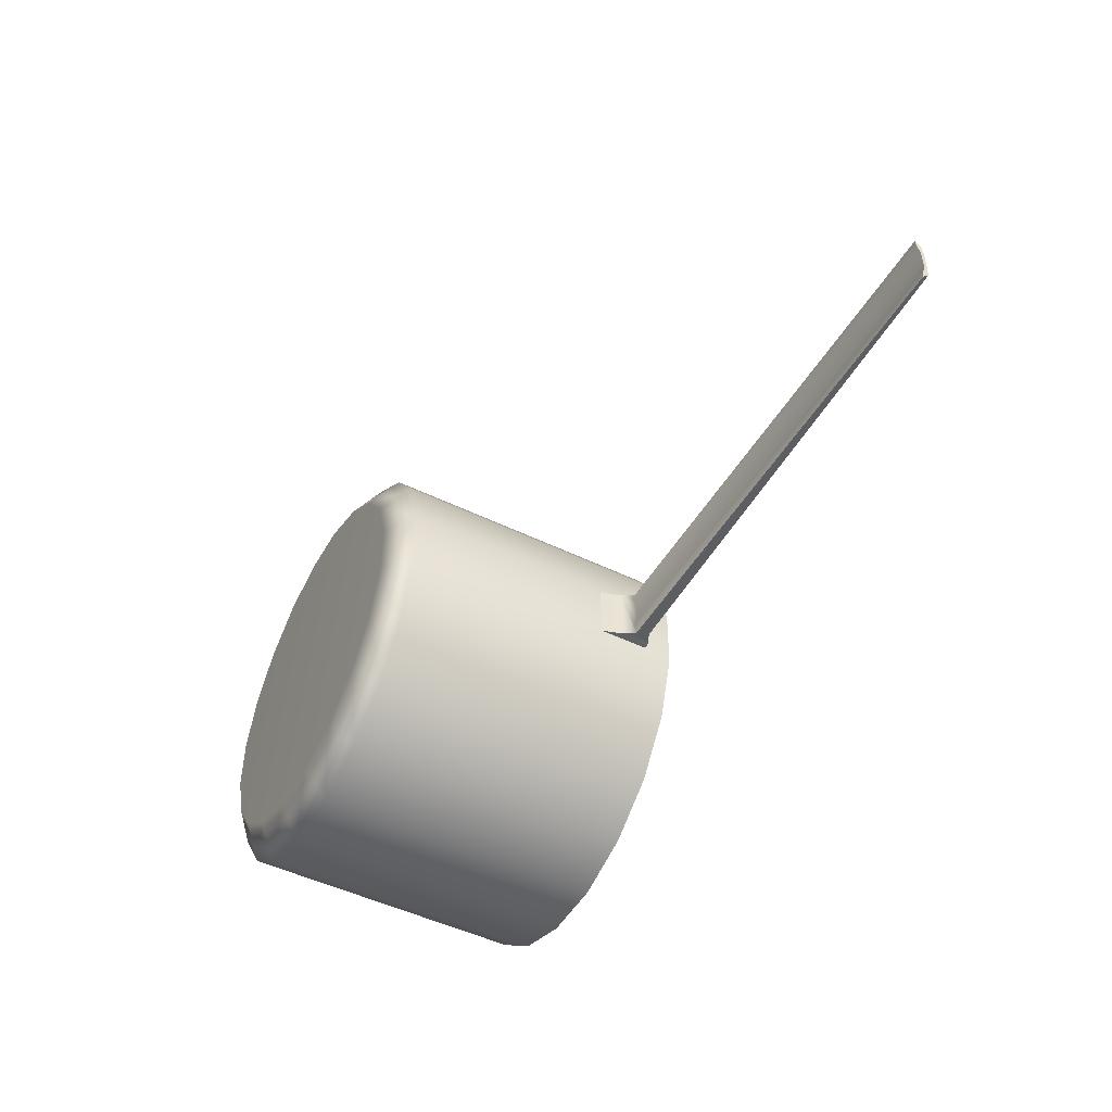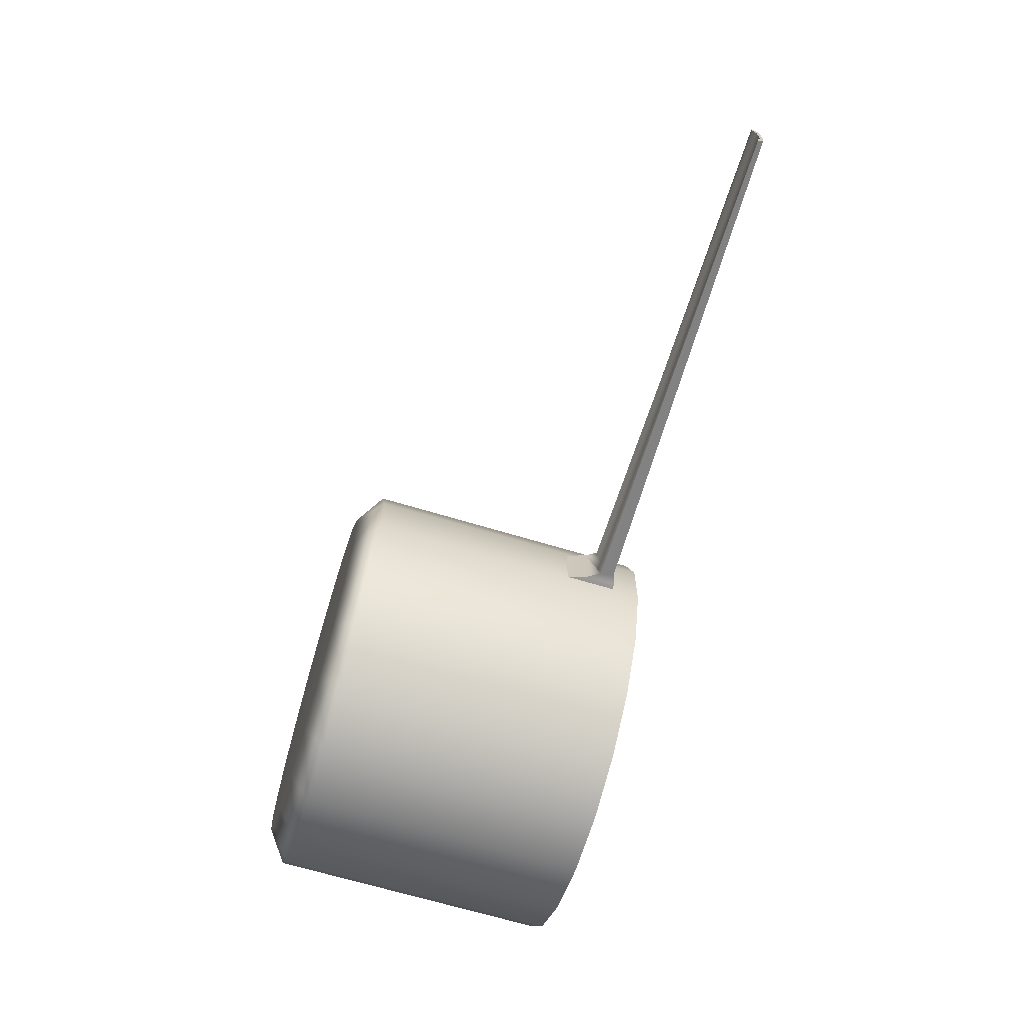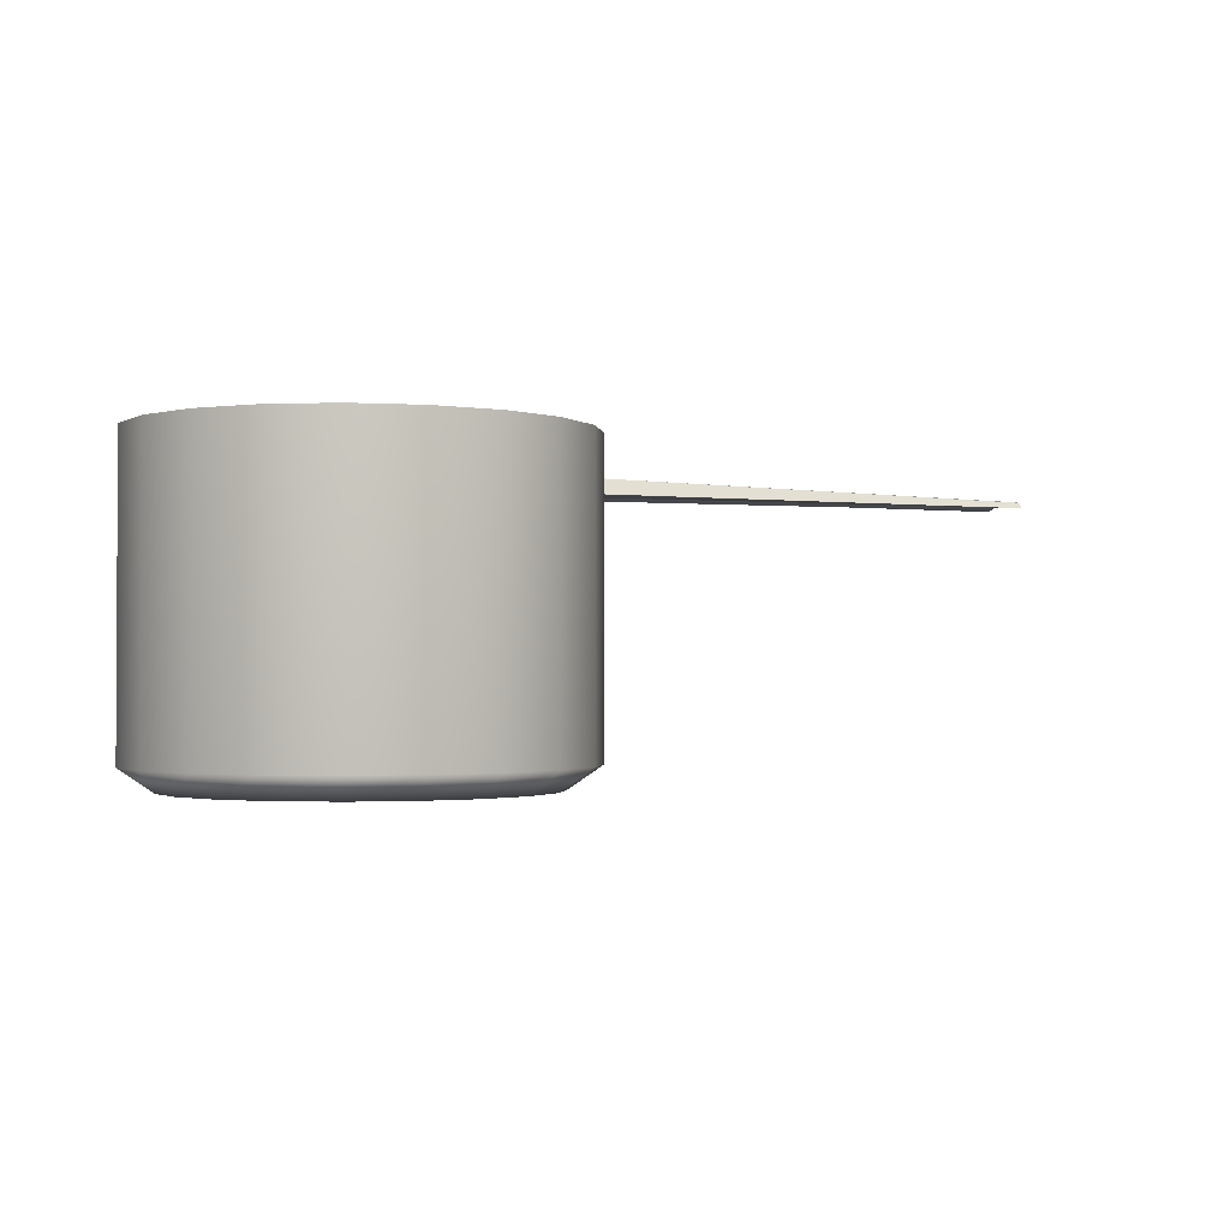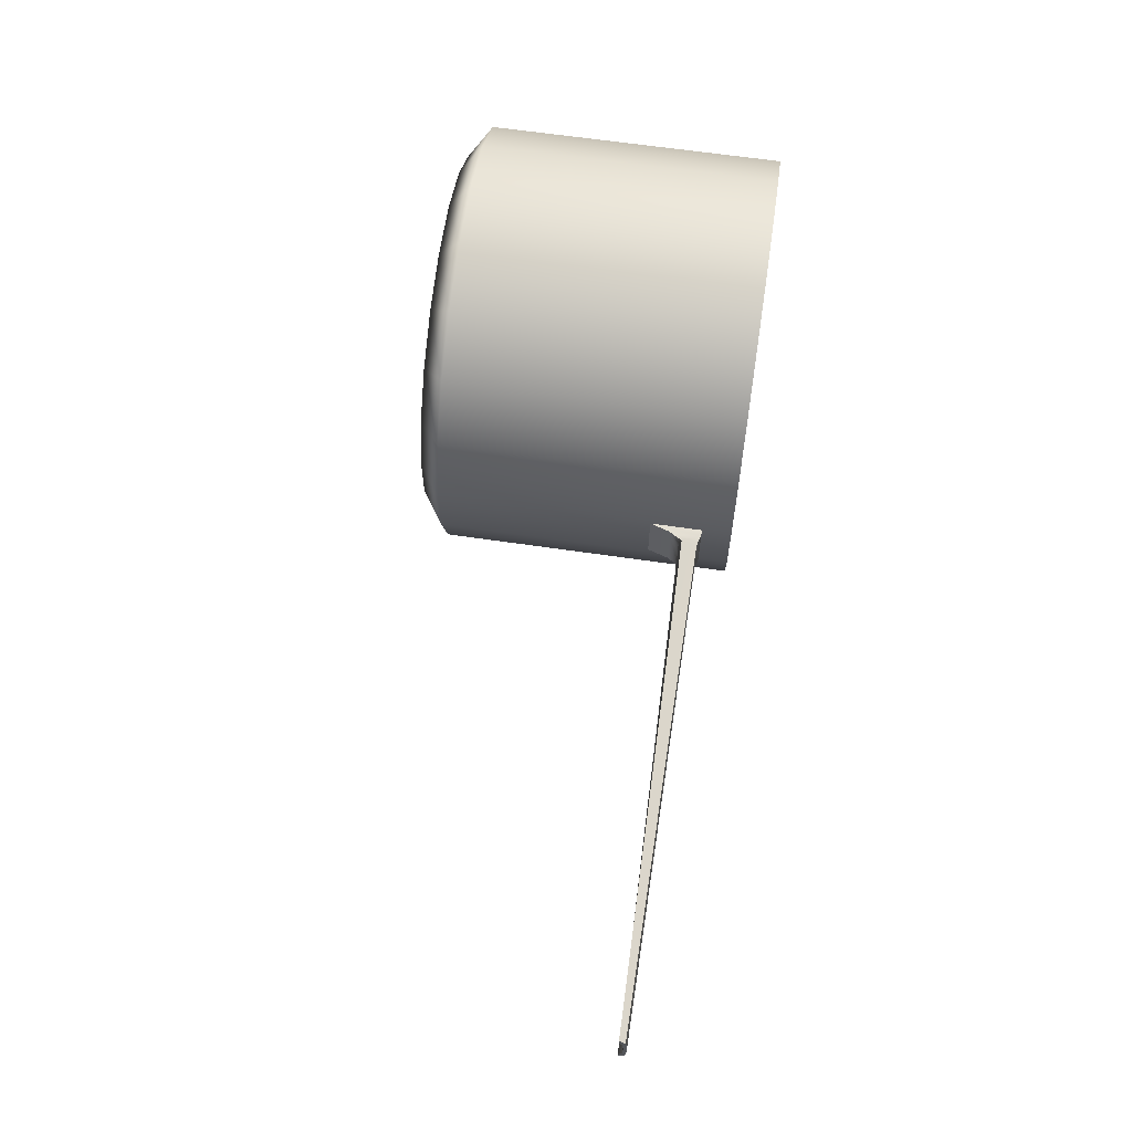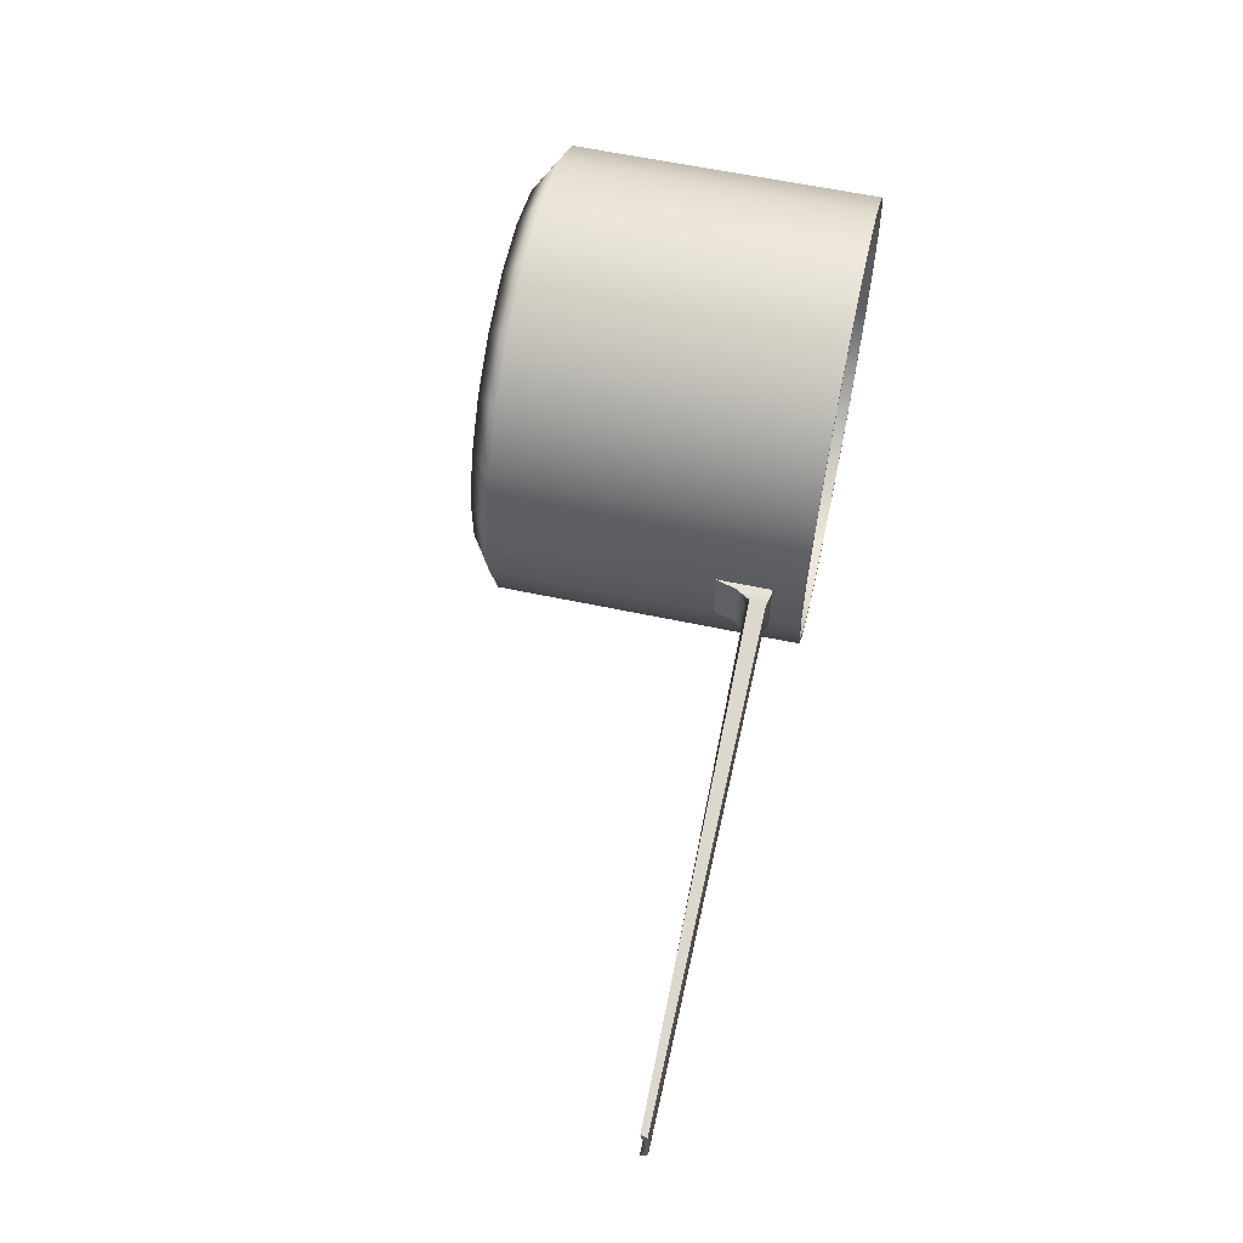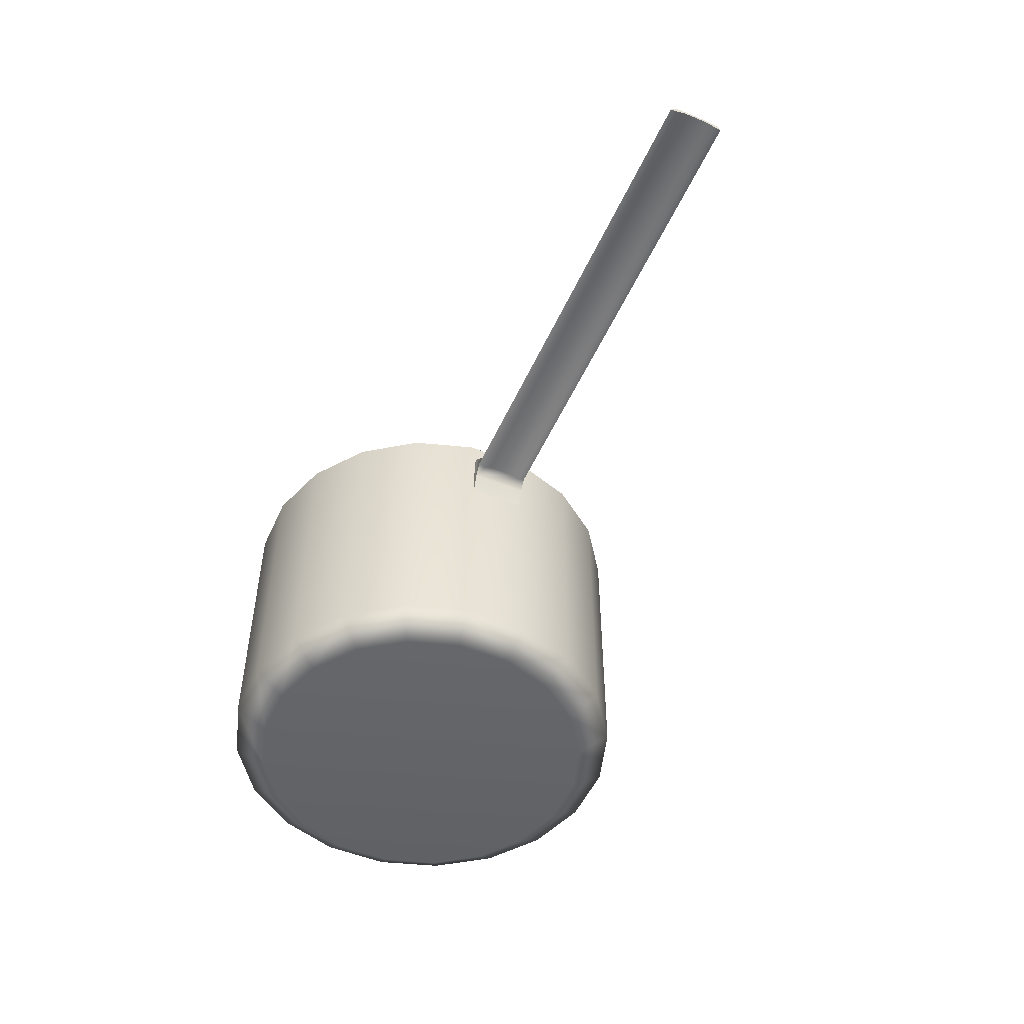
<metadata>
{"format":"obj","ext":"obj","renderer":"f3d","projection":"perspective","resolution":1024,"background":"white","views":[{"elev":-48.8,"azim":61.4,"up":"+Z"},{"elev":-67.6,"azim":73.2,"up":"+Z"},{"elev":-1.6,"azim":-29.4,"up":"+Y"},{"elev":64.1,"azim":98.4,"up":"+Z"},{"elev":60.8,"azim":102.2,"up":"+Z"},{"elev":-51.2,"azim":66.0,"up":"+Y"}]}
</metadata>
<code>
g default
v 0.6885 0.7376 -0.3508
v 0.5464 0.7376 -0.5464
v 0.3508 0.7376 -0.6885
v 0.1209 0.7376 -0.7633
v -0.1209 0.7376 -0.7633
v -0.3508 0.7376 -0.6885
v -0.5464 0.7376 -0.5464
v -0.6885 0.7376 -0.3508
v -0.7633 0.7376 -0.1209
v -0.7633 0.7376 0.1209
v -0.6885 0.7376 0.3508
v -0.5464 0.7376 0.5464
v -0.3508 0.7376 0.6885
v -0.1209 0.7376 0.7633
v 0.1209 0.7376 0.7633
v 0.3508 0.7376 0.6885
v 0.5464 0.7376 0.5464
v 0.6885 0.7376 0.3508
v 0.7633 0.7376 0.1209
v 0.7633 0.7376 -0.1209
v 0.7434 0.7376 -0.1177
v 0.6706 0.7376 -0.3417
v 0.5322 0.7376 -0.5322
v 0.3417 0.7376 -0.6706
v 0.1177 0.7376 -0.7434
v -0.1177 0.7376 -0.7434
v -0.3417 0.7376 -0.6706
v -0.5322 0.7376 -0.5322
v -0.6706 0.7376 -0.3417
v -0.7434 0.7376 -0.1177
v -0.7434 0.7376 0.1177
v -0.6706 0.7376 0.3417
v -0.5322 0.7376 0.5322
v -0.3417 0.7376 0.6706
v -0.1177 0.7376 0.7434
v 0.1177 0.7376 0.7434
v 0.3417 0.7376 0.6706
v 0.5322 0.7376 0.5322
v 0.6706 0.7376 0.3417
v 0.7434 0.7376 0.1177
v 0.7434 -0.2756 -0.1177
v 0.6706 -0.2756 -0.3417
v 0.5322 -0.2756 -0.5322
v 0.3417 -0.2756 -0.6706
v 0.1177 -0.2756 -0.7434
v -0.1177 -0.2756 -0.7434
v -0.3417 -0.2756 -0.6706
v -0.5322 -0.2756 -0.5322
v -0.6706 -0.2756 -0.3417
v -0.7434 -0.2756 -0.1177
v -0.7434 -0.2756 0.1177
v -0.6706 -0.2756 0.3417
v -0.5322 -0.2756 0.5322
v -0.3417 -0.2756 0.6706
v -0.1177 -0.2756 0.7434
v 0.1177 -0.2756 0.7434
v 0.3417 -0.2756 0.6706
v 0.5322 -0.2756 0.5322
v 0.6706 -0.2756 0.3417
v 0.7434 -0.2756 0.1177
v 0.5821 -0.4043 -0.2966
v 0.6885 -0.3222 -0.3508
v 0.462 -0.4043 -0.462
v 0.5464 -0.3222 -0.5464
v 0.2966 -0.4043 -0.5821
v 0.3508 -0.3222 -0.6885
v 0.1022 -0.4043 -0.6453
v 0.1209 -0.3222 -0.7633
v -0.1022 -0.4043 -0.6453
v -0.1209 -0.3222 -0.7633
v -0.2966 -0.4043 -0.5821
v -0.3508 -0.3222 -0.6885
v -0.462 -0.4043 -0.462
v -0.5464 -0.3222 -0.5464
v -0.5821 -0.4043 -0.2966
v -0.6885 -0.3222 -0.3508
v -0.6453 -0.4043 -0.1022
v -0.7633 -0.3222 -0.1209
v -0.6453 -0.4043 0.1022
v -0.7633 -0.3222 0.1209
v -0.5821 -0.4043 0.2966
v -0.6885 -0.3222 0.3508
v -0.462 -0.4043 0.462
v -0.5464 -0.3222 0.5464
v -0.2966 -0.4043 0.5821
v -0.3508 -0.3222 0.6885
v -0.1022 -0.4043 0.6453
v -0.1209 -0.3222 0.7633
v 0.1022 -0.4043 0.6453
v 0.1209 -0.3222 0.7633
v 0.2966 -0.4043 0.5821
v 0.3508 -0.3222 0.6885
v 0.462 -0.4043 0.462
v 0.5464 -0.3222 0.5464
v 0.5821 -0.4043 0.2966
v 0.6885 -0.3222 0.3508
v 0.6453 -0.4043 0.1022
v 0.7633 -0.3222 0.1209
v 0.6453 -0.4043 -0.1022
v 0.7633 -0.3222 -0.1209
v 0.7593 0.4338 0.1044
v 0.7593 0.6323 0.1044
v 0.7593 0.6323 -0.1044
v 0.7593 0.4338 -0.1044
v 2.611 0.5862 0.1044
v 2.611 0.5862 -0.1044
v 2.611 0.6078 -0.08463
v 2.611 0.6078 0.08463
v 0.8151 0.566 0.1044
v 0.8151 0.566 -0.1044
v 0.8151 0.6207 -0.08463
v 0.8151 0.6207 0.08463
v 0.786 0.5188 0.1044
v 0.786 0.5188 -0.1044
v 0.786 0.6323 -0.1044
v 0.786 0.6323 0.1044
v 2.611 0.6018 0
v 0.8151 0.5722 0
v 0.8151 0.566 0.05219
v 2.611 0.5993 0.05219
v 0.8151 0.566 -0.05219
v 2.611 0.5993 -0.05219
v 2.611 0.6137 0
v 2.611 0.6125 0.05219
v 2.611 0.6125 -0.05219
v 2.611 0.5886 0.07829
v 0.8151 0.5559 0.07829
v 0.8151 0.5559 -0.07829
v 2.611 0.5886 -0.07829
v 0.8151 0.6236 0
v 0.8151 0.6207 0.04232
v 0.8151 0.6207 -0.04232
g pCylinder84
f 41 42 43 44 45 46 47 48 49 50 51 52 53 54 55 56 57 58 59 60
f 20 1 22 21
f 1 2 23 22
f 2 3 24 23
f 3 4 25 24
f 4 5 26 25
f 5 6 27 26
f 6 7 28 27
f 7 8 29 28
f 8 9 30 29
f 9 10 31 30
f 10 11 32 31
f 11 12 33 32
f 12 13 34 33
f 13 14 35 34
f 14 15 36 35
f 15 16 37 36
f 16 17 38 37
f 17 18 39 38
f 18 19 40 39
f 19 20 21 40
f 21 22 42 41
f 22 23 43 42
f 23 24 44 43
f 24 25 45 44
f 25 26 46 45
f 26 27 47 46
f 27 28 48 47
f 28 29 49 48
f 29 30 50 49
f 30 31 51 50
f 31 32 52 51
f 32 33 53 52
f 33 34 54 53
f 34 35 55 54
f 35 36 56 55
f 36 37 57 56
f 37 38 58 57
f 38 39 59 58
f 39 40 60 59
f 40 21 41 60
f 99 61 62 100
f 64 62 61 63
f 66 64 63 65
f 68 66 65 67
f 70 68 67 69
f 72 70 69 71
f 74 72 71 73
f 76 74 73 75
f 78 76 75 77
f 80 78 77 79
f 82 80 79 81
f 84 82 81 83
f 86 84 83 85
f 88 86 85 87
f 90 88 87 89
f 92 90 89 91
f 94 92 91 93
f 96 94 93 95
f 98 96 95 97
f 99 100 98 97
f 62 64 2 1
f 64 66 3 2
f 66 68 4 3
f 68 70 5 4
f 70 72 6 5
f 72 74 7 6
f 74 76 8 7
f 76 78 9 8
f 78 80 10 9
f 80 82 11 10
f 82 84 12 11
f 84 86 13 12
f 86 88 14 13
f 88 90 15 14
f 90 92 16 15
f 92 94 17 16
f 94 96 18 17
f 96 98 19 18
f 98 100 20 19
f 100 62 1 20
f 97 95 93 91 89 87 85 83 81 79 77 75 73 71 69 67 65 63 61 99
f 117 118 121 122
f 110 111 107 106
f 125 132 130 123
f 112 109 105 108
f 113 114 110 128 121 118 119 127 109
f 114 115 111 110
f 115 116 112 131 130 132 111
f 116 113 109 112
f 104 114 113 101
f 103 115 114 104
f 102 116 115 103
f 101 113 116 102
f 120 124 108 105 126
f 126 127 119 120
f 120 119 118 117
f 122 121 128 129
f 122 125 123 117
f 117 123 124 120
f 106 107 125 122 129
f 109 127 126 105
f 129 128 110 106
f 124 131 112 108
f 123 130 131 124
f 111 132 125 107

</code>
